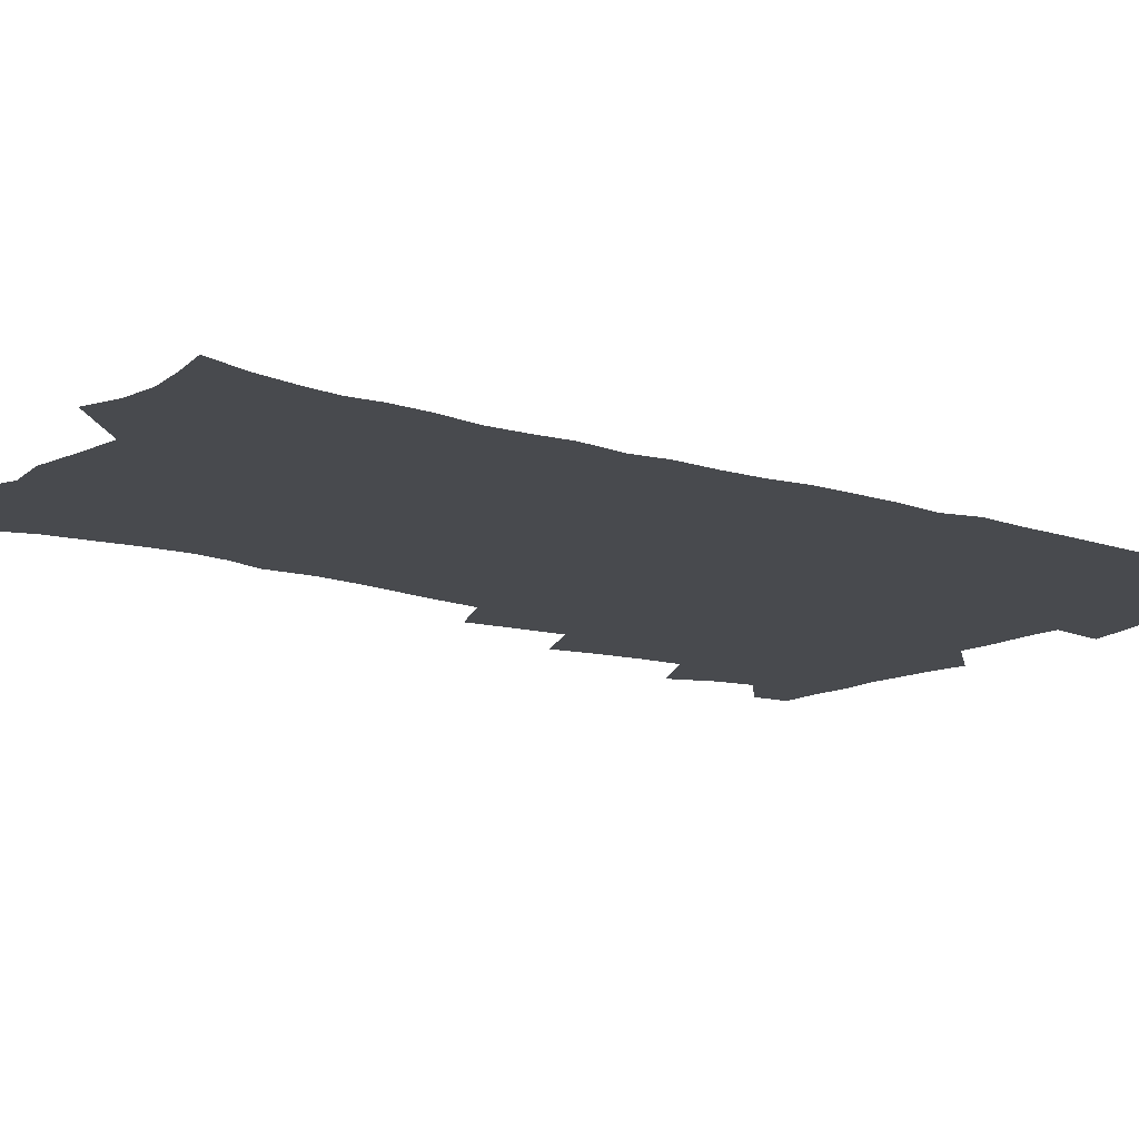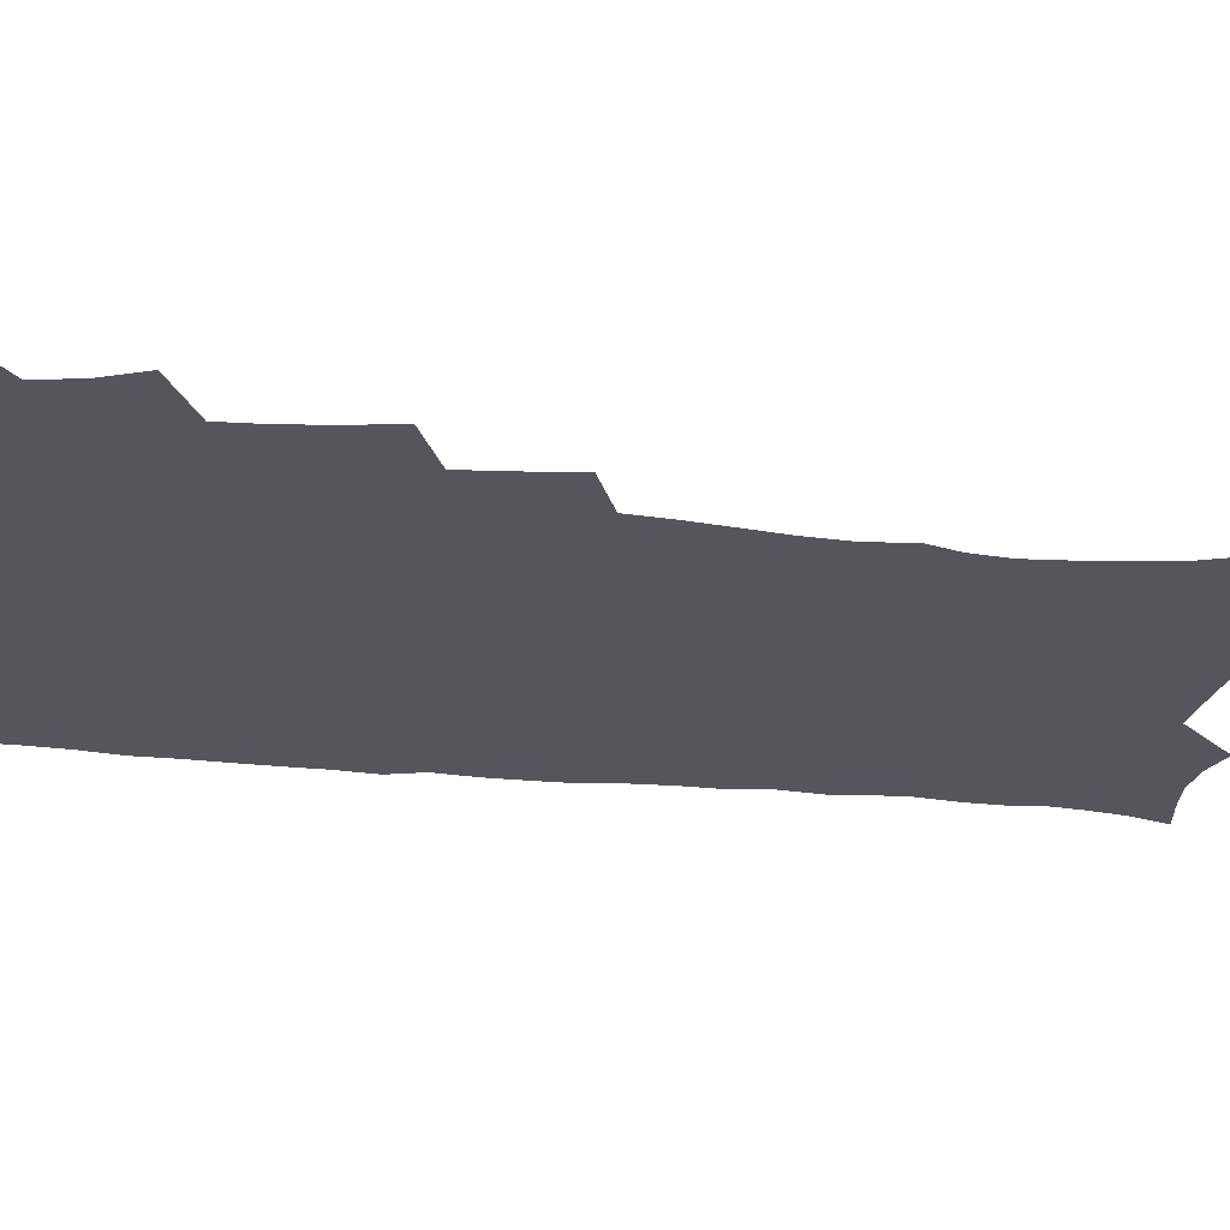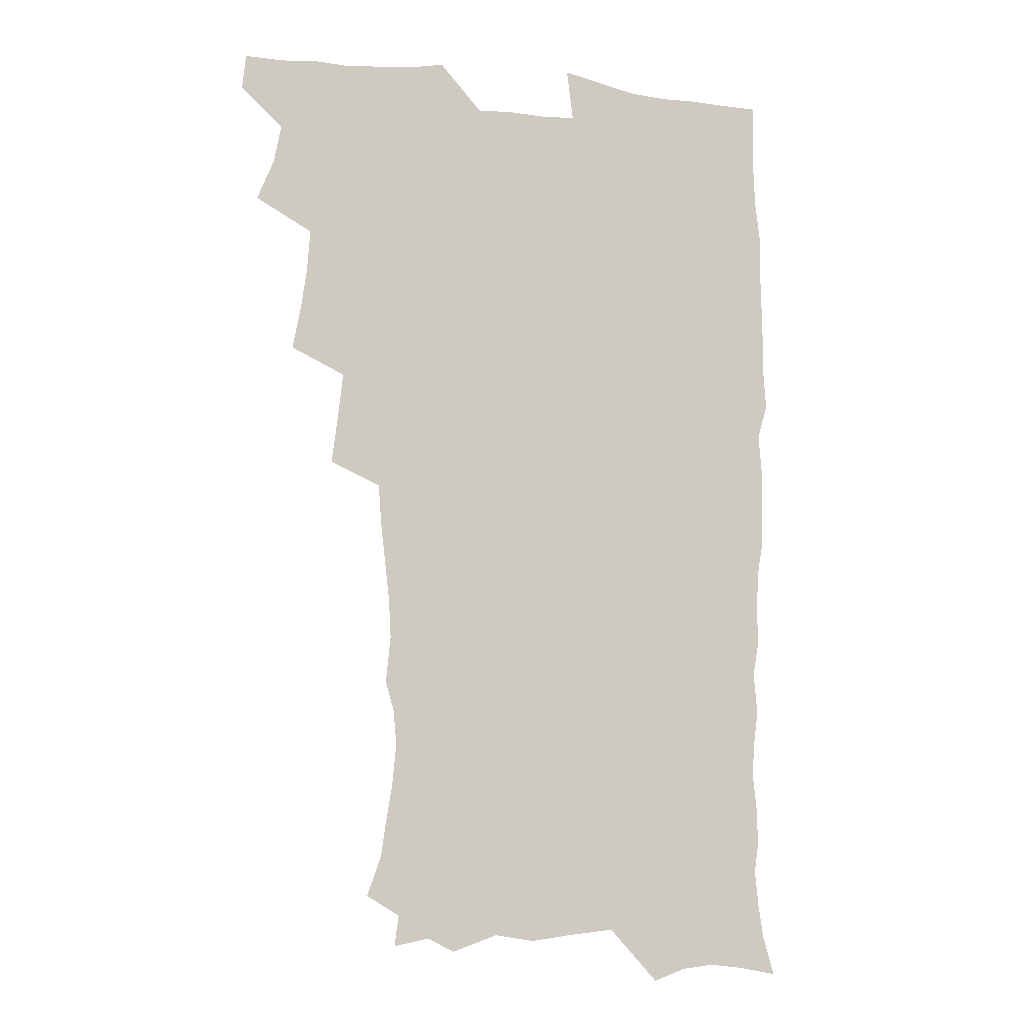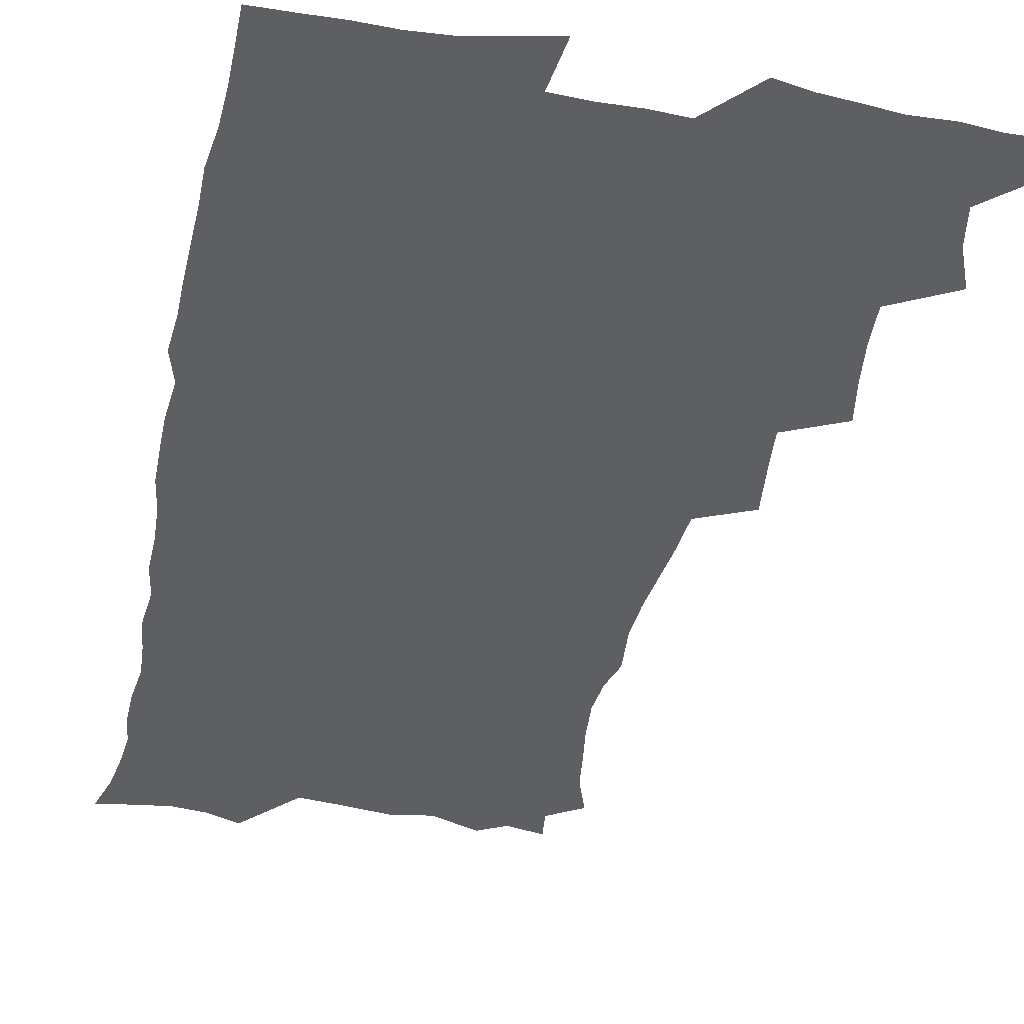
<metadata>
{"format":"obj","ext":"obj","renderer":"f3d","projection":"perspective","resolution":1024,"background":"white","views":[{"elev":-13.2,"azim":52.5,"up":"+Z"},{"elev":-26.3,"azim":-99.3,"up":"+Z"},{"elev":-7.7,"azim":-17.6,"up":"+Y"},{"elev":-40.9,"azim":168.0,"up":"+Z"}]}
</metadata>
<code>
v 463.6 554.6 0
v 465.1 569.4 0
v 471 506 0
v 478.1 522.9 0
v 481.2 538.9 0
v 482.1 553.8 0
v 481.2 569 0
v 487.5 441.1 0
v 491 458.8 0
v 493.5 476.1 0
v 494.7 493.1 0
v 498.6 509.8 0
v 497.9 524.3 0
v 497.8 539.1 0
v 497.5 553.8 0
v 495.9 570.4 0
v 505.3 392 0
v 507.8 411.1 0
v 510 430.5 0
v 511.2 447.6 0
v 511.4 463.3 0
v 508.9 477.6 0
v 513 495.2 0
v 514.4 510.5 0
v 513.9 524.6 0
v 513.2 539.4 0
v 512.3 554.6 0
v 511.5 569.6 0
v 522.9 207.6 0
v 528.7 224.1 0
v 530.7 238.3 0
v 533.4 254.3 0
v 535 271 0
v 533.7 285.6 0
v 530.2 297.8 0
v 532.1 317 0
v 531.3 333.2 0
v 529.5 349.2 0
v 527.6 365.5 0
v 526.4 382.6 0
v 525.8 399.8 0
v 526.4 417 0
v 526.4 433.1 0
v 528 450.1 0
v 529.2 466.3 0
v 528.8 481.2 0
v 528.1 495.9 0
v 528.3 510.5 0
v 528.5 525 0
v 528.5 539.5 0
v 527 555.4 0
v 525.8 571.1 0
v 534.9 186.5 0
v 536.6 199.1 0
v 539.7 213.6 0
v 546.7 233.2 0
v 548.9 249.3 0
v 550.1 265.2 0
v 549.1 278.9 0
v 549 294.5 0
v 547.2 308.5 0
v 548.5 327.1 0
v 546.4 341 0
v 545.6 357 0
v 544.8 373.1 0
v 543.1 388.1 0
v 542.9 404.4 0
v 544.5 422.1 0
v 544.2 437.1 0
v 543.4 451.7 0
v 543.8 466.9 0
v 544.5 482.1 0
v 544.7 496.7 0
v 544.8 510.9 0
v 544.7 525.1 0
v 543.2 540.2 0
v 541.5 556.4 0
v 540 572.3 0
v 549.7 189.4 0
v 555.4 205.9 0
v 560.1 223.9 0
v 561.9 239.4 0
v 564.3 256.8 0
v 564.5 271.6 0
v 563.8 285.8 0
v 563 300.2 0
v 562.1 314.9 0
v 562.7 332.6 0
v 561.6 347.1 0
v 561.1 362.5 0
v 559.3 376.5 0
v 558.5 391.6 0
v 558.1 406.9 0
v 559.3 423.7 0
v 559.2 438.7 0
v 558.7 453 0
v 559.5 468.4 0
v 559.7 482.9 0
v 559.9 497.2 0
v 560.3 511.2 0
v 560.3 524.7 0
v 558.6 539.6 0
v 556.3 556.6 0
v 553.9 575 0
v 560.7 183.6 0
v 572.2 211.4 0
v 575.6 228.9 0
v 576.4 243.9 0
v 577.4 259.7 0
v 577.2 274 0
v 577 289 0
v 576.1 303.1 0
v 576.2 319.6 0
v 575.9 335 0
v 575.7 350.6 0
v 575.2 365.5 0
v 574.6 380.2 0
v 574.5 395.6 0
v 574.3 410.6 0
v 573.5 424.6 0
v 573.5 439.4 0
v 573.3 453.9 0
v 574.3 469.4 0
v 573.8 483.2 0
v 574.4 497.7 0
v 574.6 511.4 0
v 574.1 525.2 0
v 573.1 539.8 0
v 571.5 555.5 0
v 579.7 190.2 0
v 587.5 214.9 0
v 590.3 233.5 0
v 590.2 246.6 0
v 590.5 261.9 0
v 590.5 276.9 0
v 589.8 290.6 0
v 589.5 305.9 0
v 589.3 321.2 0
v 589 336.2 0
v 589 352.8 0
v 588.7 366.2 0
v 588.8 382.4 0
v 588.5 397.1 0
v 588.3 411.6 0
v 588.7 426.9 0
v 587.6 440.3 0
v 588.3 455.7 0
v 588.5 469.9 0
v 588.2 483.8 0
v 588.3 497.8 0
v 588.4 511.6 0
v 588.1 525.7 0
v 587.3 540.6 0
v 586.1 556.2 0
v 596.1 187.4 0
v 601.7 214.9 0
v 603 232.1 0
v 603 246.3 0
v 603.3 262.7 0
v 603.4 278.4 0
v 603.2 293.2 0
v 603 308.5 0
v 602.9 323.9 0
v 602.5 338 0
v 602.2 351.3 0
v 602.2 367.5 0
v 602.3 382.9 0
v 602.2 398 0
v 602.1 412 0
v 602.3 427.7 0
v 601.9 441.2 0
v 602.5 456.5 0
v 602.4 470.2 0
v 602.2 483.9 0
v 602.1 497.5 0
v 602.5 511.7 0
v 602.4 525.8 0
v 602.2 540.1 0
v 601.3 555.7 0
v 614.5 189.7 0
v 615.9 213.3 0
v 616.3 233.1 0
v 616.4 248.2 0
v 616.3 263.1 0
v 616.3 279.5 0
v 616.1 293.3 0
v 616 308.6 0
v 615.9 323.5 0
v 615.7 338.6 0
v 615.5 352.8 0
v 615.5 368.4 0
v 616.1 381.6 0
v 615.9 397.2 0
v 615.9 411.6 0
v 615.8 427.5 0
v 615.9 442 0
v 616.1 456.4 0
v 616.2 470.3 0
v 616.6 484.2 0
v 617 498.1 0
v 616.6 512 0
v 616.7 525.8 0
v 616.7 539.8 0
v 616.1 556.3 0
v 613.4 577.8 0
v 632.3 191.5 0
v 630.3 214.7 0
v 629.7 232.2 0
v 629.3 248.9 0
v 629.2 263.3 0
v 629 279.7 0
v 629 293.9 0
v 628.9 309.2 0
v 629 323.6 0
v 628.9 339.3 0
v 628.8 354 0
v 629.3 366.4 0
v 629.4 383.6 0
v 629.3 398.2 0
v 629.7 411.7 0
v 629.6 427.1 0
v 629.7 441.6 0
v 629.6 456.3 0
v 630 469.8 0
v 630.9 483.3 0
v 630.7 498.4 0
v 630.8 511.9 0
v 631 525.6 0
v 631 540.2 0
v 630.9 554.6 0
v 628.8 574.5 0
v 652.8 169.2 0
v 646.6 193.9 0
v 644.4 213.3 0
v 643.1 231.2 0
v 642.6 246.8 0
v 641.9 264.4 0
v 641.7 279.4 0
v 641.8 293.6 0
v 642.4 306.6 0
v 641.6 325.3 0
v 642.1 338.2 0
v 641.9 353.8 0
v 642.4 367.7 0
v 642.8 382.1 0
v 642.7 396.9 0
v 643.8 410.1 0
v 643.2 426.9 0
v 643.7 440.6 0
v 643.8 455.1 0
v 644.2 469.1 0
v 644.7 483.2 0
v 644.8 497.9 0
v 645.3 511.8 0
v 645.3 525.8 0
v 645.4 540.3 0
v 645.3 554.9 0
v 644.9 571.1 0
v 666.1 173.9 0
v 661.5 192.9 0
v 658.3 212 0
v 656.4 230 0
v 655.8 245.4 0
v 654.9 262.2 0
v 655 276.8 0
v 654.4 292.9 0
v 655.5 305.9 0
v 654.9 322.4 0
v 655.1 337.3 0
v 655.4 351.9 0
v 656.3 365.4 0
v 656.3 380.9 0
v 658 394 0
v 657.2 410.7 0
v 657.2 425.4 0
v 657.8 439.5 0
v 658.2 453.7 0
v 658.2 468.3 0
v 658.9 482.1 0
v 658.1 498.4 0
v 659.2 511.6 0
v 659.7 525.7 0
v 659.9 540.1 0
v 660.1 555.1 0
v 660.3 570 0
v 679.7 175.4 0
v 675.7 192.2 0
v 673 208.8 0
v 671 225.8 0
v 669.5 242.6 0
v 669.9 256.6 0
v 668.8 273.3 0
v 668.8 288.4 0
v 669 303.1 0
v 668.6 319 0
v 670.9 331.7 0
v 669.5 348.9 0
v 669.5 364.1 0
v 670.6 378.1 0
v 671.9 392.1 0
v 671.7 408 0
v 672.9 422.1 0
v 672.5 437.6 0
v 672.3 452.6 0
v 672.9 467 0
v 673.2 481.7 0
v 672.7 496.8 0
v 674.7 510.6 0
v 674 525.8 0
v 674.1 539.7 0
v 675.1 554.9 0
v 675.4 570.3 0
v 694.3 173.5 0
v 691.2 188.5 0
v 686.9 206.5 0
v 684.9 222.4 0
v 684.8 236.8 0
v 683.7 252.7 0
v 683.6 267.5 0
v 684.2 282 0
v 683.6 298.2 0
v 682.8 314.6 0
v 684.4 328.5 0
v 685.3 343.3 0
v 684.9 359.1 0
v 687.8 372.5 0
v 686.5 389.3 0
v 687.9 403.7 0
v 687.9 419.3 0
v 687.2 435.4 0
v 687 450.5 0
v 688.6 464.7 0
v 689.2 479.5 0
v 690.5 494.3 0
v 689.2 510.3 0
v 689.8 524.9 0
v 690.1 539.8 0
v 689.9 554.5 0
v 690.5 569.8 0
v 709.2 170.6 0
v 704.5 186.9 0
v 702.3 201.3 0
v 701 215.6 0
v 702.6 227.6 0
v 702.4 242.1 0
v 700.6 258.6 0
v 701.5 272.7 0
v 703.3 286.6 0
v 701.8 303.9 0
v 704.2 317.9 0
v 704 334.2 0
v 704.8 349.7 0
v 707.1 364 0
v 707.4 380 0
v 707.5 396 0
v 706.1 413.2 0
v 710.1 427.2 0
v 709 443.7 0
v 709 459.4 0
v 708.6 475.2 0
v 708.2 491.1 0
v 708.4 506.8 0
v 706.3 523.7 0
v 705.6 539.4 0
v 705.6 554.5 0
v 705.8 569.6 0
v 706 586 0
f 5 6 1
f 1 6 2
f 6 7 2
f 11 12 3
f 3 12 4
f 12 13 4
f 4 13 5
f 13 14 5
f 5 14 6
f 14 15 6
f 6 15 7
f 15 16 7
f 19 20 8
f 8 20 9
f 20 21 9
f 9 21 10
f 21 22 10
f 10 22 11
f 22 23 11
f 11 23 12
f 23 24 12
f 12 24 13
f 24 25 13
f 13 25 14
f 25 26 14
f 14 26 15
f 26 27 15
f 15 27 16
f 27 28 16
f 40 41 17
f 17 41 18
f 41 42 18
f 18 42 19
f 42 43 19
f 19 43 20
f 43 44 20
f 20 44 21
f 44 45 21
f 21 45 22
f 45 46 22
f 22 46 23
f 46 47 23
f 23 47 24
f 47 48 24
f 24 48 25
f 48 49 25
f 25 49 26
f 49 50 26
f 26 50 27
f 50 51 27
f 27 51 28
f 51 52 28
f 54 55 29
f 29 55 30
f 55 56 30
f 30 56 31
f 56 57 31
f 31 57 32
f 57 58 32
f 32 58 33
f 58 59 33
f 33 59 34
f 59 60 34
f 34 60 35
f 60 61 35
f 35 61 36
f 61 62 36
f 36 62 37
f 62 63 37
f 37 63 38
f 63 64 38
f 38 64 39
f 64 65 39
f 39 65 40
f 65 66 40
f 40 66 41
f 66 67 41
f 41 67 42
f 67 68 42
f 42 68 43
f 68 69 43
f 43 69 44
f 69 70 44
f 44 70 45
f 70 71 45
f 45 71 46
f 71 72 46
f 46 72 47
f 72 73 47
f 47 73 48
f 73 74 48
f 48 74 49
f 74 75 49
f 49 75 50
f 75 76 50
f 50 76 51
f 76 77 51
f 51 77 52
f 77 78 52
f 53 79 54
f 79 80 54
f 54 80 55
f 80 81 55
f 55 81 56
f 81 82 56
f 56 82 57
f 82 83 57
f 57 83 58
f 83 84 58
f 58 84 59
f 84 85 59
f 59 85 60
f 85 86 60
f 60 86 61
f 86 87 61
f 61 87 62
f 87 88 62
f 62 88 63
f 88 89 63
f 63 89 64
f 89 90 64
f 64 90 65
f 90 91 65
f 65 91 66
f 91 92 66
f 66 92 67
f 92 93 67
f 67 93 68
f 93 94 68
f 68 94 69
f 94 95 69
f 69 95 70
f 95 96 70
f 70 96 71
f 96 97 71
f 71 97 72
f 97 98 72
f 72 98 73
f 98 99 73
f 73 99 74
f 99 100 74
f 74 100 75
f 100 101 75
f 75 101 76
f 101 102 76
f 76 102 77
f 102 103 77
f 77 103 78
f 103 104 78
f 79 105 80
f 105 106 80
f 80 106 81
f 106 107 81
f 81 107 82
f 107 108 82
f 82 108 83
f 108 109 83
f 83 109 84
f 109 110 84
f 84 110 85
f 110 111 85
f 85 111 86
f 111 112 86
f 86 112 87
f 112 113 87
f 87 113 88
f 113 114 88
f 88 114 89
f 114 115 89
f 89 115 90
f 115 116 90
f 90 116 91
f 116 117 91
f 91 117 92
f 117 118 92
f 92 118 93
f 118 119 93
f 93 119 94
f 119 120 94
f 94 120 95
f 120 121 95
f 95 121 96
f 121 122 96
f 96 122 97
f 122 123 97
f 97 123 98
f 123 124 98
f 98 124 99
f 124 125 99
f 99 125 100
f 125 126 100
f 100 126 101
f 126 127 101
f 101 127 102
f 127 128 102
f 102 128 103
f 128 129 103
f 103 129 104
f 105 130 106
f 130 131 106
f 106 131 107
f 131 132 107
f 107 132 108
f 132 133 108
f 108 133 109
f 133 134 109
f 109 134 110
f 134 135 110
f 110 135 111
f 135 136 111
f 111 136 112
f 136 137 112
f 112 137 113
f 137 138 113
f 113 138 114
f 138 139 114
f 114 139 115
f 139 140 115
f 115 140 116
f 140 141 116
f 116 141 117
f 141 142 117
f 117 142 118
f 142 143 118
f 118 143 119
f 143 144 119
f 119 144 120
f 144 145 120
f 120 145 121
f 145 146 121
f 121 146 122
f 146 147 122
f 122 147 123
f 147 148 123
f 123 148 124
f 148 149 124
f 124 149 125
f 149 150 125
f 125 150 126
f 150 151 126
f 126 151 127
f 151 152 127
f 127 152 128
f 152 153 128
f 128 153 129
f 153 154 129
f 130 155 131
f 155 156 131
f 131 156 132
f 156 157 132
f 132 157 133
f 157 158 133
f 133 158 134
f 158 159 134
f 134 159 135
f 159 160 135
f 135 160 136
f 160 161 136
f 136 161 137
f 161 162 137
f 137 162 138
f 162 163 138
f 138 163 139
f 163 164 139
f 139 164 140
f 164 165 140
f 140 165 141
f 165 166 141
f 141 166 142
f 166 167 142
f 142 167 143
f 167 168 143
f 143 168 144
f 168 169 144
f 144 169 145
f 169 170 145
f 145 170 146
f 170 171 146
f 146 171 147
f 171 172 147
f 147 172 148
f 172 173 148
f 148 173 149
f 173 174 149
f 149 174 150
f 174 175 150
f 150 175 151
f 175 176 151
f 151 176 152
f 176 177 152
f 152 177 153
f 177 178 153
f 153 178 154
f 178 179 154
f 155 180 156
f 180 181 156
f 156 181 157
f 181 182 157
f 157 182 158
f 182 183 158
f 158 183 159
f 183 184 159
f 159 184 160
f 184 185 160
f 160 185 161
f 185 186 161
f 161 186 162
f 186 187 162
f 162 187 163
f 187 188 163
f 163 188 164
f 188 189 164
f 164 189 165
f 189 190 165
f 165 190 166
f 190 191 166
f 166 191 167
f 191 192 167
f 167 192 168
f 192 193 168
f 168 193 169
f 193 194 169
f 169 194 170
f 194 195 170
f 170 195 171
f 195 196 171
f 171 196 172
f 196 197 172
f 172 197 173
f 197 198 173
f 173 198 174
f 198 199 174
f 174 199 175
f 199 200 175
f 175 200 176
f 200 201 176
f 176 201 177
f 201 202 177
f 177 202 178
f 202 203 178
f 178 203 179
f 203 204 179
f 180 206 181
f 206 207 181
f 181 207 182
f 207 208 182
f 182 208 183
f 208 209 183
f 183 209 184
f 209 210 184
f 184 210 185
f 210 211 185
f 185 211 186
f 211 212 186
f 186 212 187
f 212 213 187
f 187 213 188
f 213 214 188
f 188 214 189
f 214 215 189
f 189 215 190
f 215 216 190
f 190 216 191
f 216 217 191
f 191 217 192
f 217 218 192
f 192 218 193
f 218 219 193
f 193 219 194
f 219 220 194
f 194 220 195
f 220 221 195
f 195 221 196
f 221 222 196
f 196 222 197
f 222 223 197
f 197 223 198
f 223 224 198
f 198 224 199
f 224 225 199
f 199 225 200
f 225 226 200
f 200 226 201
f 226 227 201
f 201 227 202
f 227 228 202
f 202 228 203
f 228 229 203
f 203 229 204
f 229 230 204
f 204 230 205
f 230 231 205
f 232 233 206
f 206 233 207
f 233 234 207
f 207 234 208
f 234 235 208
f 208 235 209
f 235 236 209
f 209 236 210
f 236 237 210
f 210 237 211
f 237 238 211
f 211 238 212
f 238 239 212
f 212 239 213
f 239 240 213
f 213 240 214
f 240 241 214
f 214 241 215
f 241 242 215
f 215 242 216
f 242 243 216
f 216 243 217
f 243 244 217
f 217 244 218
f 244 245 218
f 218 245 219
f 245 246 219
f 219 246 220
f 246 247 220
f 220 247 221
f 247 248 221
f 221 248 222
f 248 249 222
f 222 249 223
f 249 250 223
f 223 250 224
f 250 251 224
f 224 251 225
f 251 252 225
f 225 252 226
f 252 253 226
f 226 253 227
f 253 254 227
f 227 254 228
f 254 255 228
f 228 255 229
f 255 256 229
f 229 256 230
f 256 257 230
f 230 257 231
f 257 258 231
f 232 259 233
f 259 260 233
f 233 260 234
f 260 261 234
f 234 261 235
f 261 262 235
f 235 262 236
f 262 263 236
f 236 263 237
f 263 264 237
f 237 264 238
f 264 265 238
f 238 265 239
f 265 266 239
f 239 266 240
f 266 267 240
f 240 267 241
f 267 268 241
f 241 268 242
f 268 269 242
f 242 269 243
f 269 270 243
f 243 270 244
f 270 271 244
f 244 271 245
f 271 272 245
f 245 272 246
f 272 273 246
f 246 273 247
f 273 274 247
f 247 274 248
f 274 275 248
f 248 275 249
f 275 276 249
f 249 276 250
f 276 277 250
f 250 277 251
f 277 278 251
f 251 278 252
f 278 279 252
f 252 279 253
f 279 280 253
f 253 280 254
f 280 281 254
f 254 281 255
f 281 282 255
f 255 282 256
f 282 283 256
f 256 283 257
f 283 284 257
f 257 284 258
f 284 285 258
f 259 286 260
f 286 287 260
f 260 287 261
f 287 288 261
f 261 288 262
f 288 289 262
f 262 289 263
f 289 290 263
f 263 290 264
f 290 291 264
f 264 291 265
f 291 292 265
f 265 292 266
f 292 293 266
f 266 293 267
f 293 294 267
f 267 294 268
f 294 295 268
f 268 295 269
f 295 296 269
f 269 296 270
f 296 297 270
f 270 297 271
f 297 298 271
f 271 298 272
f 298 299 272
f 272 299 273
f 299 300 273
f 273 300 274
f 300 301 274
f 274 301 275
f 301 302 275
f 275 302 276
f 302 303 276
f 276 303 277
f 303 304 277
f 277 304 278
f 304 305 278
f 278 305 279
f 305 306 279
f 279 306 280
f 306 307 280
f 280 307 281
f 307 308 281
f 281 308 282
f 308 309 282
f 282 309 283
f 309 310 283
f 283 310 284
f 310 311 284
f 284 311 285
f 311 312 285
f 286 313 287
f 313 314 287
f 287 314 288
f 314 315 288
f 288 315 289
f 315 316 289
f 289 316 290
f 316 317 290
f 290 317 291
f 317 318 291
f 291 318 292
f 318 319 292
f 292 319 293
f 319 320 293
f 293 320 294
f 320 321 294
f 294 321 295
f 321 322 295
f 295 322 296
f 322 323 296
f 296 323 297
f 323 324 297
f 297 324 298
f 324 325 298
f 298 325 299
f 325 326 299
f 299 326 300
f 326 327 300
f 300 327 301
f 327 328 301
f 301 328 302
f 328 329 302
f 302 329 303
f 329 330 303
f 303 330 304
f 330 331 304
f 304 331 305
f 331 332 305
f 305 332 306
f 332 333 306
f 306 333 307
f 333 334 307
f 307 334 308
f 334 335 308
f 308 335 309
f 335 336 309
f 309 336 310
f 336 337 310
f 310 337 311
f 337 338 311
f 311 338 312
f 338 339 312
f 313 340 314
f 340 341 314
f 314 341 315
f 341 342 315
f 315 342 316
f 342 343 316
f 316 343 317
f 343 344 317
f 317 344 318
f 344 345 318
f 318 345 319
f 345 346 319
f 319 346 320
f 346 347 320
f 320 347 321
f 347 348 321
f 321 348 322
f 348 349 322
f 322 349 323
f 349 350 323
f 323 350 324
f 350 351 324
f 324 351 325
f 351 352 325
f 325 352 326
f 352 353 326
f 326 353 327
f 353 354 327
f 327 354 328
f 354 355 328
f 328 355 329
f 355 356 329
f 329 356 330
f 356 357 330
f 330 357 331
f 357 358 331
f 331 358 332
f 358 359 332
f 332 359 333
f 359 360 333
f 333 360 334
f 360 361 334
f 334 361 335
f 361 362 335
f 335 362 336
f 362 363 336
f 336 363 337
f 363 364 337
f 337 364 338
f 364 365 338
f 338 365 339
f 365 366 339

</code>
